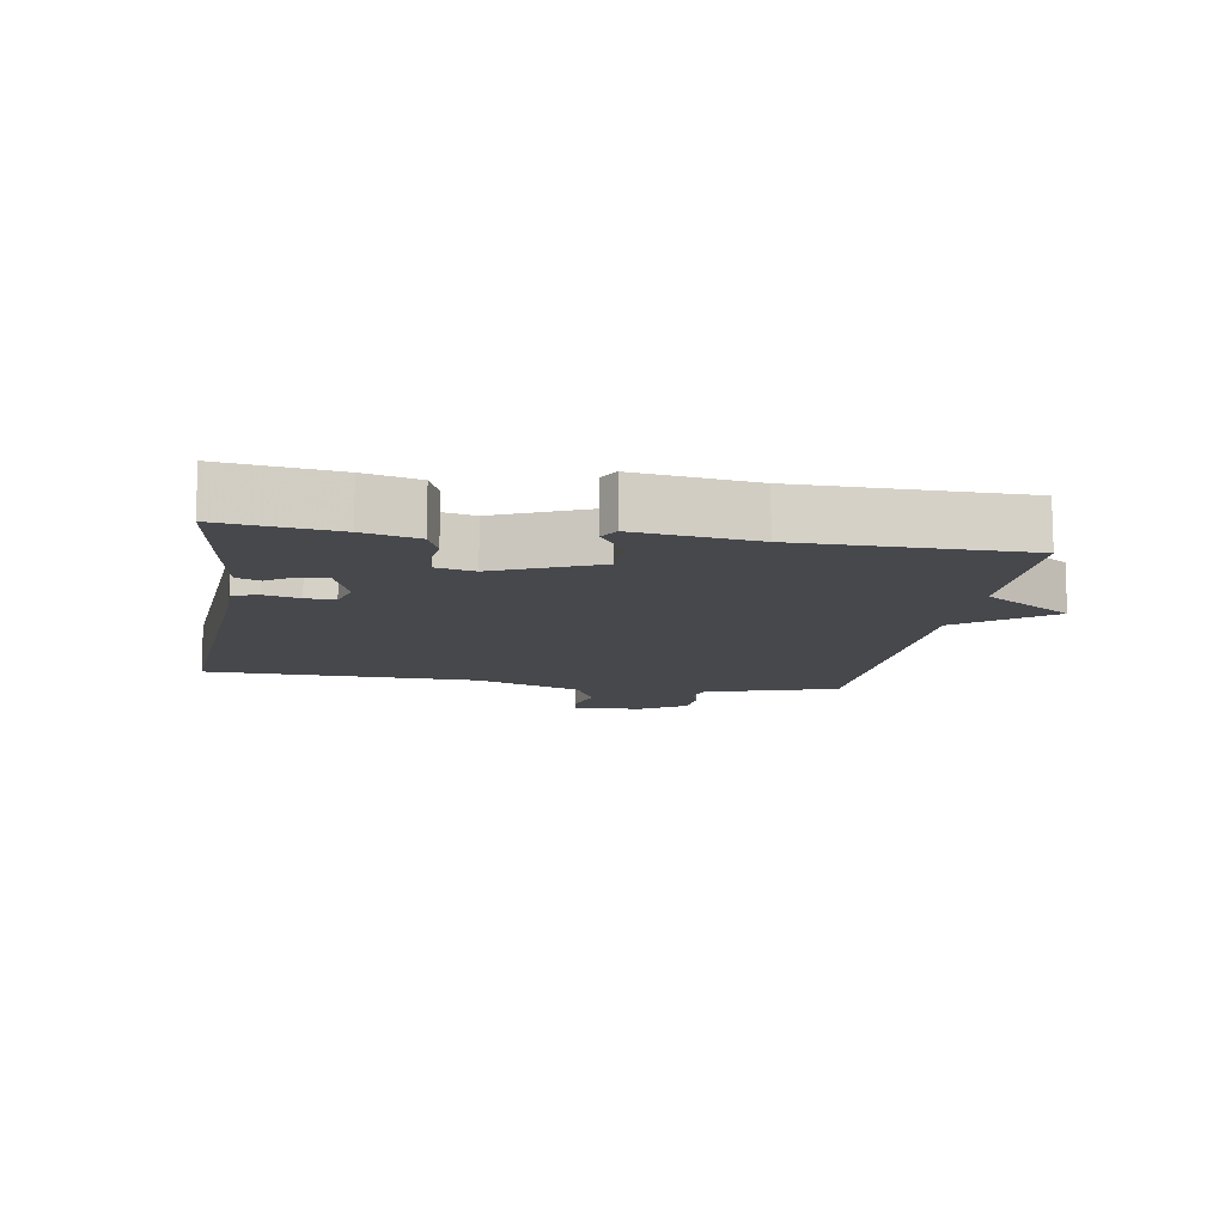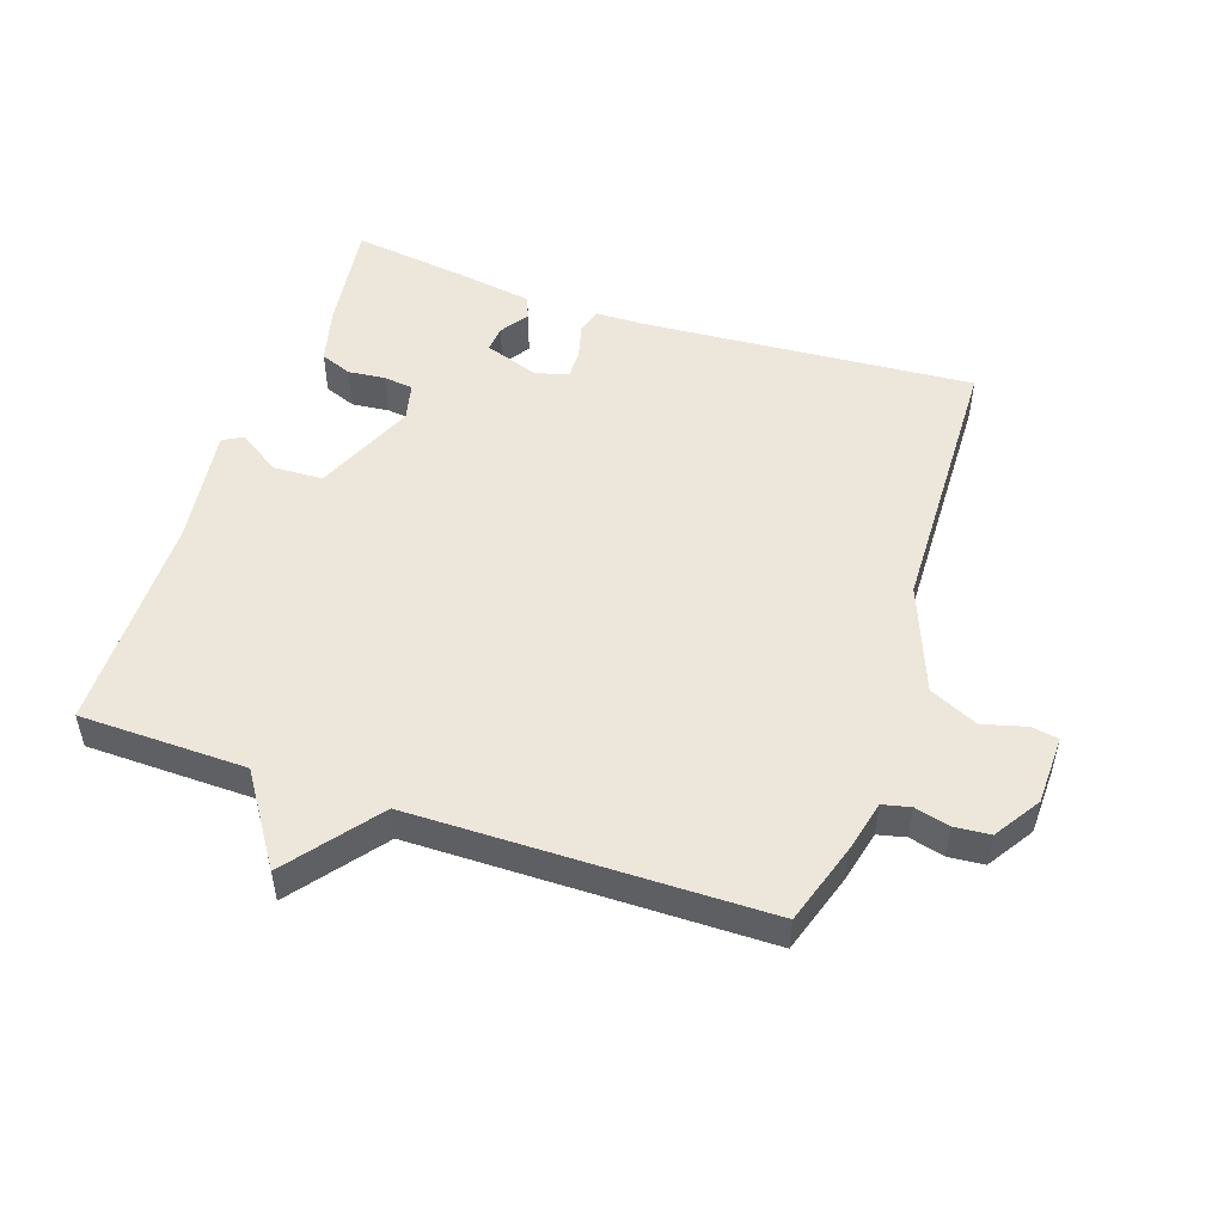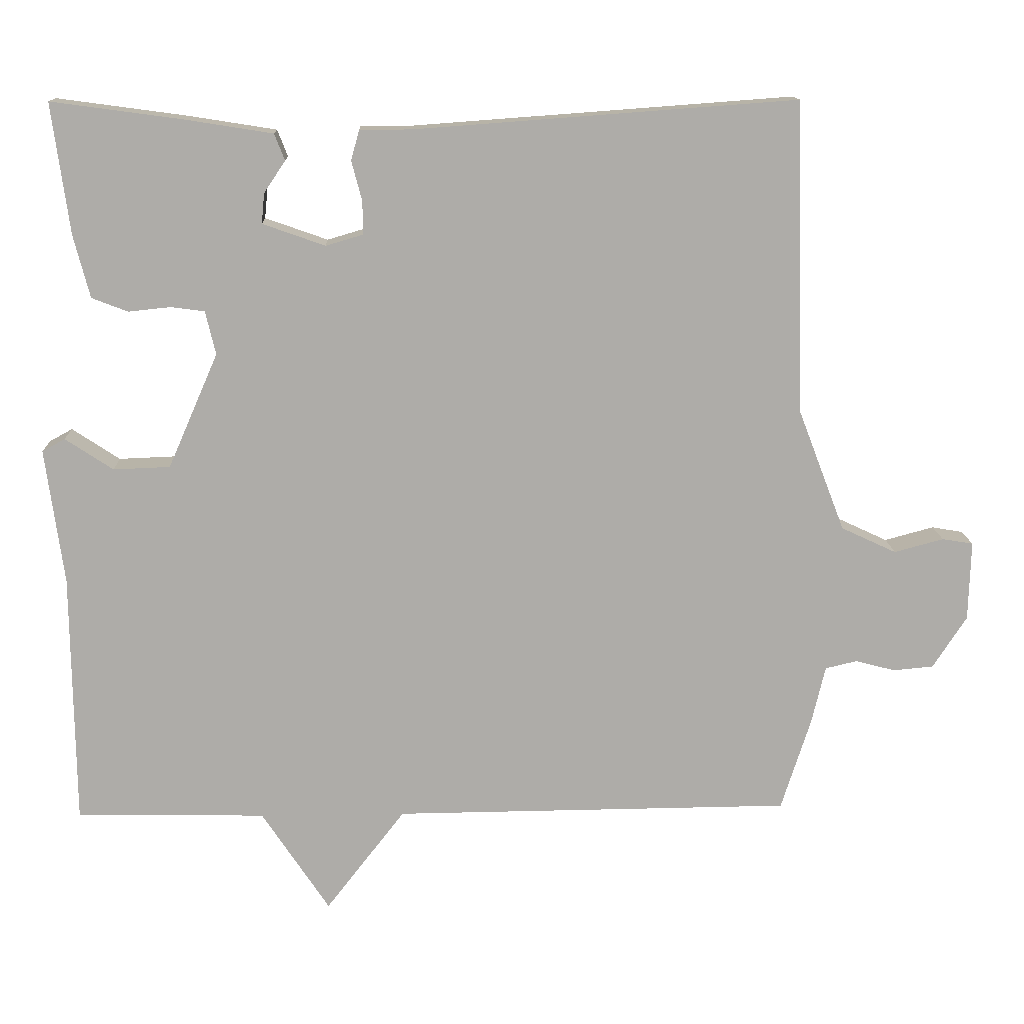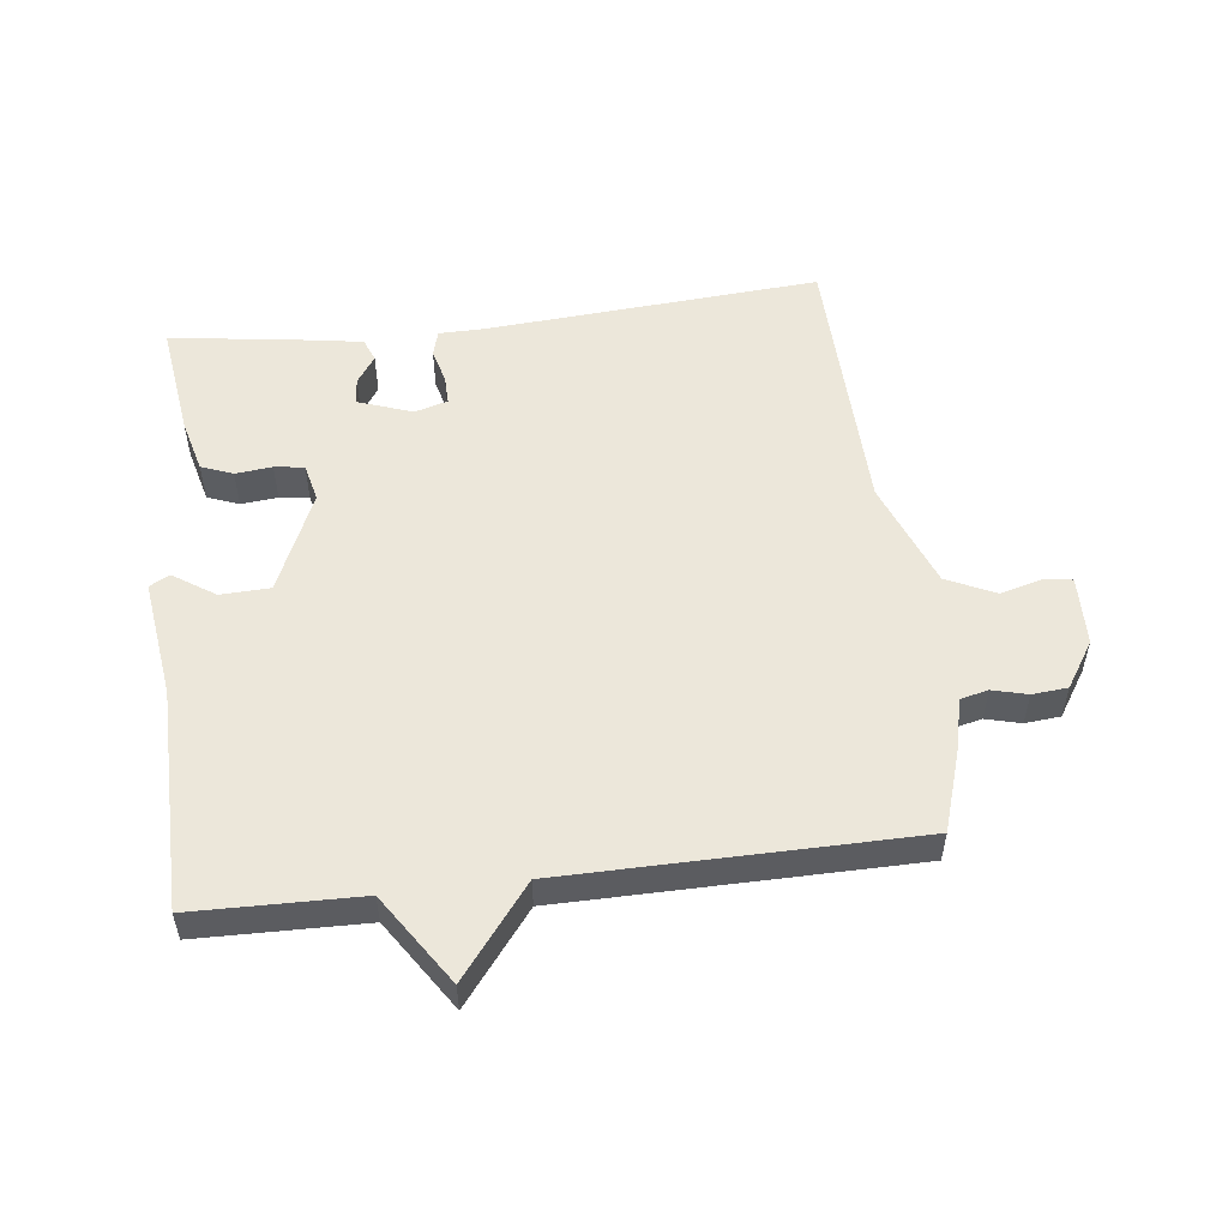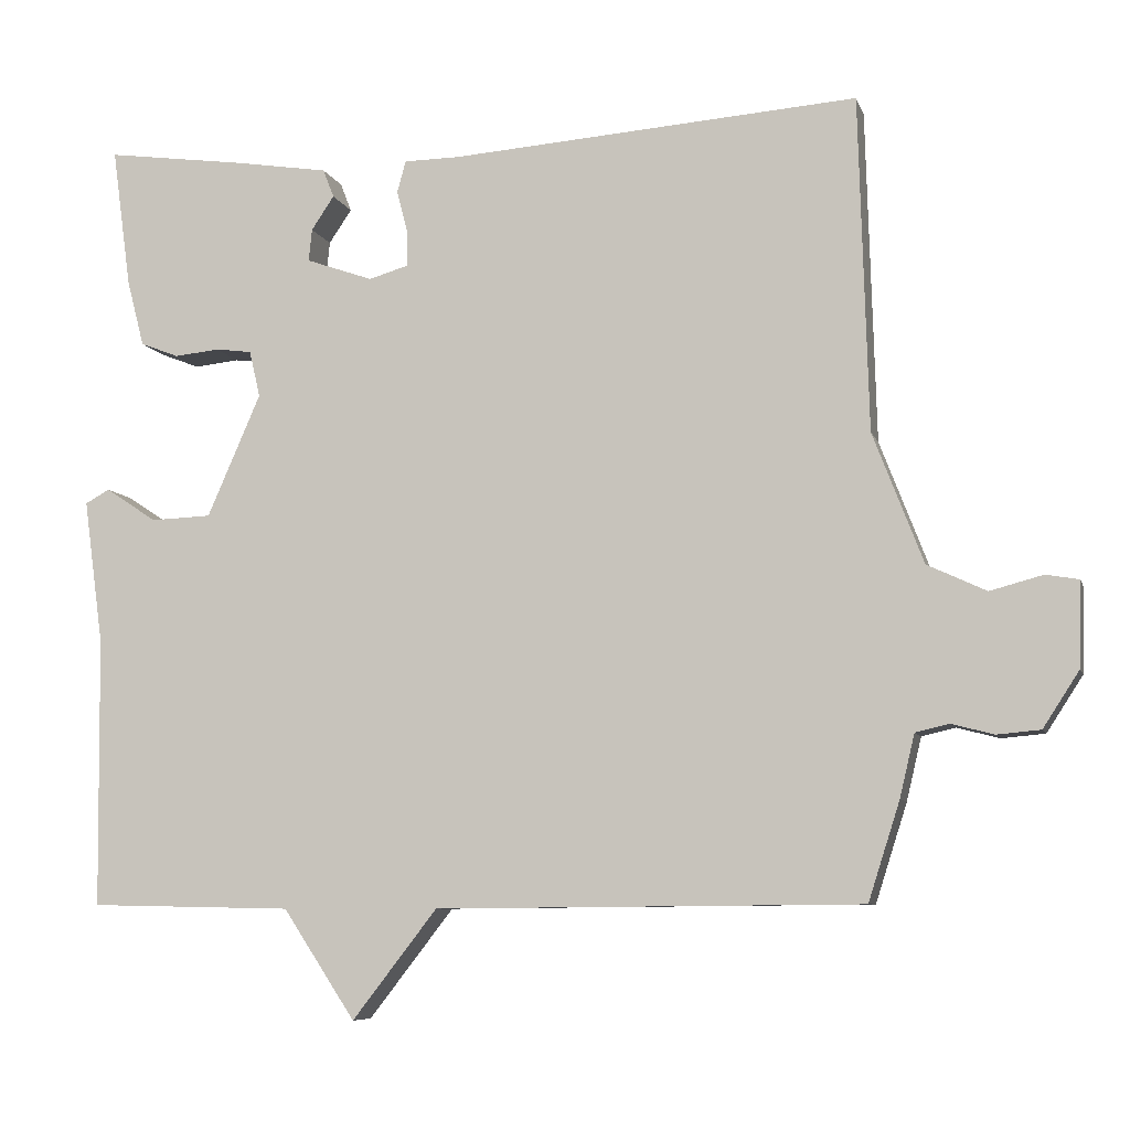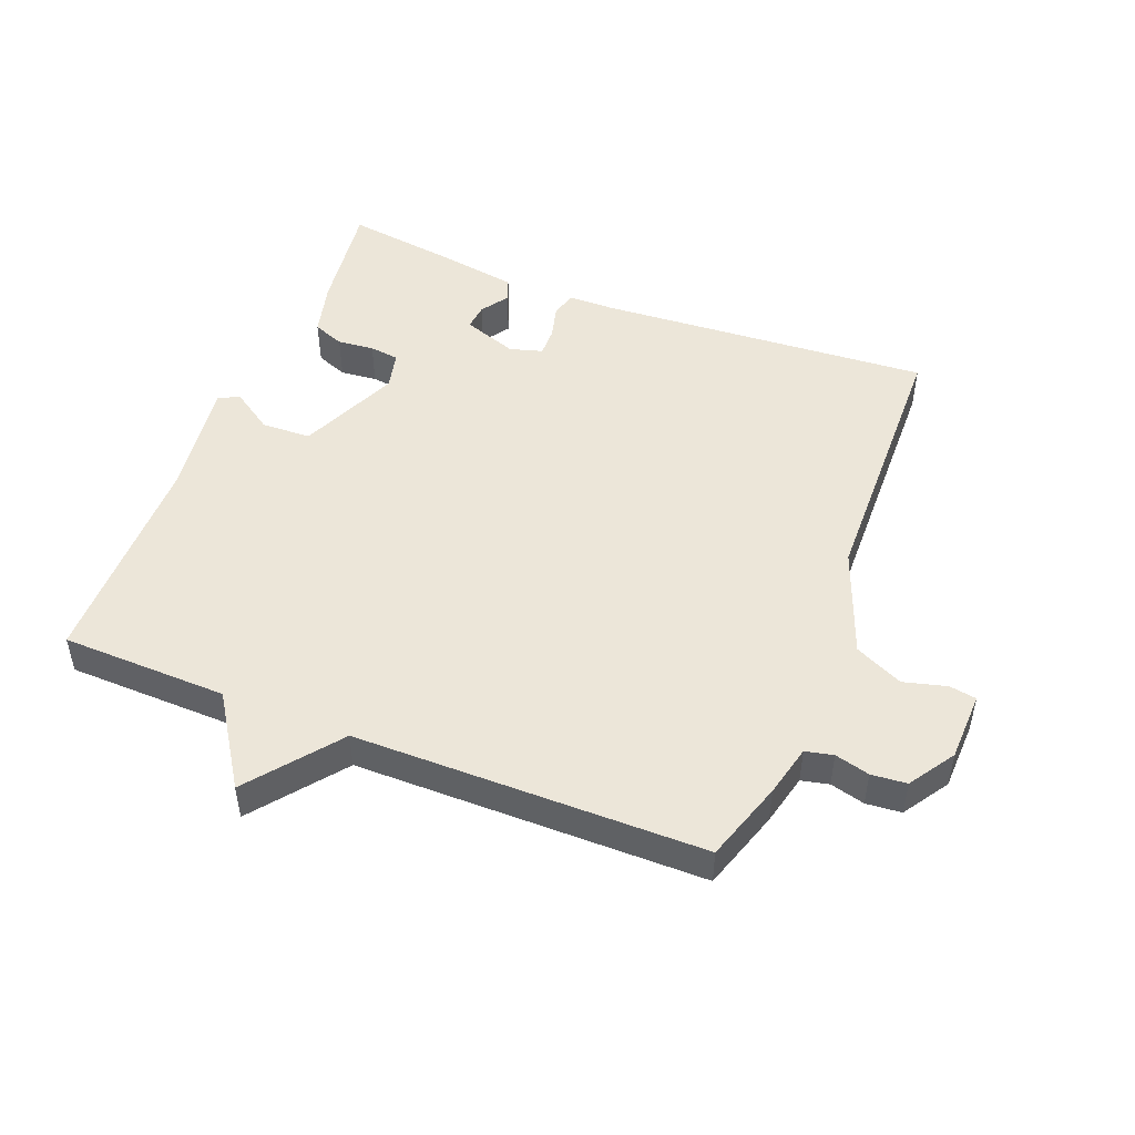
<metadata>
{"format":"obj","ext":"obj","renderer":"f3d","projection":"perspective","resolution":1024,"background":"white","views":[{"elev":-11.2,"azim":80.7,"up":"+Y"},{"elev":50.6,"azim":-161.3,"up":"+Y"},{"elev":13.3,"azim":177.9,"up":"+Z"},{"elev":53.5,"azim":173.2,"up":"+Y"},{"elev":-7.6,"azim":-165.7,"up":"+Z"},{"elev":48.9,"azim":-158.3,"up":"+Y"}]}
</metadata>
<code>
v 0.5 0.07 -0.5
v 0.242 0.07 -0.505
v 0.15 0.07 -0.644
v 0.042 0.07 -0.505
v -0.5 0.07 -0.5
v -0.54 0.07 -0.375
v -0.559 0.07 -0.295
v -0.602 0.07 -0.285
v -0.656 0.07 -0.299
v -0.711 0.07 -0.294
v -0.757 0.07 -0.223
v -0.76 0.07 -0.115
v -0.718 0.07 -0.108
v -0.651 0.07 -0.126
v -0.576 0.07 -0.091
v -0.512 0.07 0.075
v -0.5 0.07 0.5
v 0.018 0.07 0.462
v 0.09 0.07 0.461
v 0.101 0.07 0.421
v 0.087 0.07 0.367
v 0.086 0.07 0.322
v 0.137 0.07 0.307
v 0.222 0.07 0.337
v 0.218 0.07 0.378
v 0.189 0.07 0.421
v 0.203 0.07 0.457
v 0.323 0.07 0.476
v 0.5 0.07 0.5
v 0.476 0.07 0.323
v 0.454 0.07 0.238
v 0.405 0.07 0.219
v 0.348 0.07 0.225
v 0.302 0.07 0.219
v 0.288 0.07 0.16
v 0.356 0.07 0.004
v 0.433 0.07 0.001
v 0.498 0.07 0.044
v 0.529 0.07 0.027
v 0.504 0.07 -0.157
v 0.5 0 -0.5
v 0.242 0 -0.505
v 0.15 0 -0.644
v 0.042 0 -0.505
v -0.5 0 -0.5
v -0.54 0 -0.375
v -0.559 0 -0.295
v -0.602 0 -0.285
v -0.656 0 -0.299
v -0.711 0 -0.294
v -0.757 0 -0.223
v -0.76 0 -0.115
v -0.718 0 -0.108
v -0.651 0 -0.126
v -0.576 0 -0.091
v -0.512 0 0.075
v -0.5 0 0.5
v 0.018 0 0.462
v 0.09 0 0.461
v 0.101 0 0.421
v 0.087 0 0.367
v 0.086 0 0.322
v 0.137 0 0.307
v 0.222 0 0.337
v 0.218 0 0.378
v 0.189 0 0.421
v 0.203 0 0.457
v 0.323 0 0.476
v 0.5 0 0.5
v 0.476 0 0.323
v 0.454 0 0.238
v 0.405 0 0.219
v 0.348 0 0.225
v 0.302 0 0.219
v 0.288 0 0.16
v 0.356 0 0.004
v 0.433 0 0.001
v 0.498 0 0.044
v 0.529 0 0.027
v 0.504 0 -0.157
f 37 38 39 40
f 40 1 2
f 37 40 2
f 36 37 2
f 2 3 4
f 36 2 4
f 35 36 4
f 5 6 7
f 4 5 7
f 35 4 7
f 34 35 7
f 31 32 33
f 30 31 33
f 29 30 33
f 28 29 33
f 27 28 33
f 26 27 33
f 25 26 33
f 24 25 33 34
f 34 7 8
f 24 34 8
f 23 24 8
f 18 19 20 21
f 18 21 22
f 17 18 22
f 16 17 22
f 23 8 9
f 22 23 9
f 16 22 9
f 15 16 9
f 12 13 14
f 11 12 14
f 11 14 15
f 10 11 15
f 9 10 15
f 80 79 78 77
f 42 41 80
f 42 80 77
f 42 77 76
f 44 43 42
f 44 42 76
f 44 76 75
f 47 46 45
f 47 45 44
f 47 44 75
f 47 75 74
f 73 72 71
f 73 71 70
f 73 70 69
f 73 69 68
f 73 68 67
f 73 67 66
f 73 66 65
f 74 73 65 64
f 48 47 74
f 48 74 64
f 48 64 63
f 61 60 59 58
f 62 61 58
f 62 58 57
f 62 57 56
f 49 48 63
f 49 63 62
f 49 62 56
f 49 56 55
f 54 53 52
f 54 52 51
f 55 54 51
f 55 51 50
f 55 50 49
f 1 41 42 2
f 2 42 43 3
f 3 43 44 4
f 4 44 45 5
f 5 45 46 6
f 6 46 47 7
f 7 47 48 8
f 8 48 49 9
f 9 49 50 10
f 10 50 51 11
f 11 51 52 12
f 12 52 53 13
f 13 53 54 14
f 14 54 55 15
f 15 55 56 16
f 16 56 57 17
f 17 57 58 18
f 18 58 59 19
f 19 59 60 20
f 20 60 61 21
f 21 61 62 22
f 22 62 63 23
f 23 63 64 24
f 24 64 65 25
f 25 65 66 26
f 26 66 67 27
f 27 67 68 28
f 28 68 69 29
f 29 69 70 30
f 30 70 71 31
f 31 71 72 32
f 32 72 73 33
f 33 73 74 34
f 34 74 75 35
f 35 75 76 36
f 36 76 77 37
f 37 77 78 38
f 38 78 79 39
f 39 79 80 40
f 40 80 41 1

</code>
